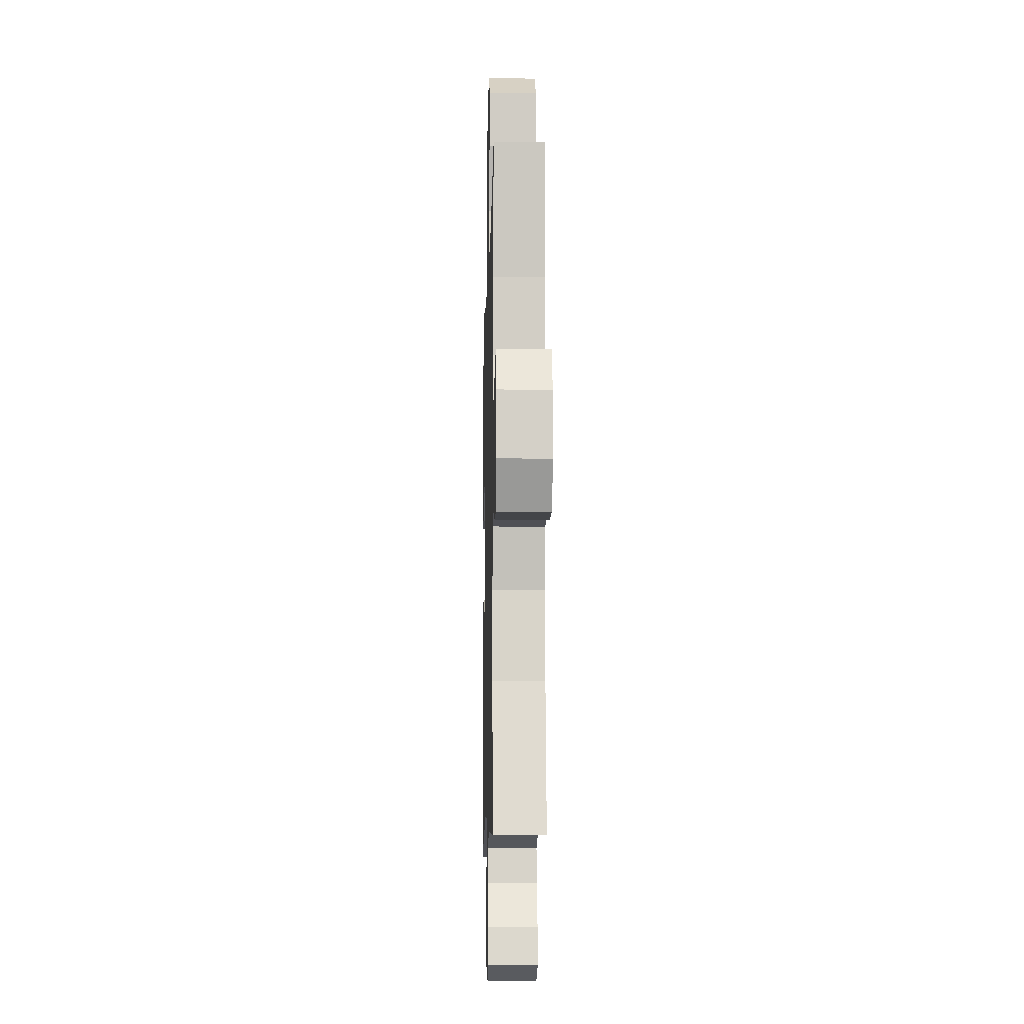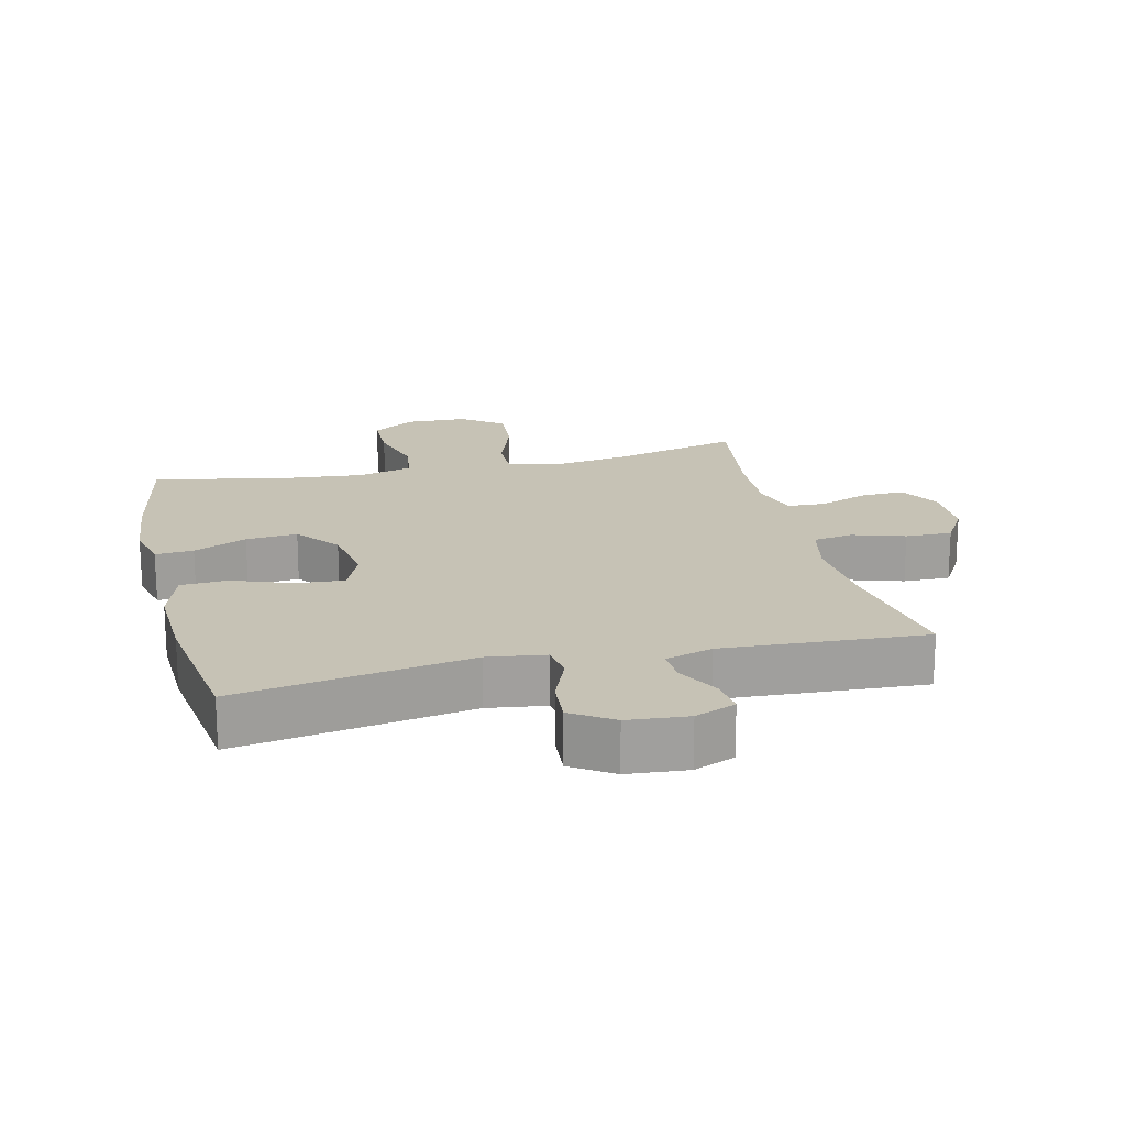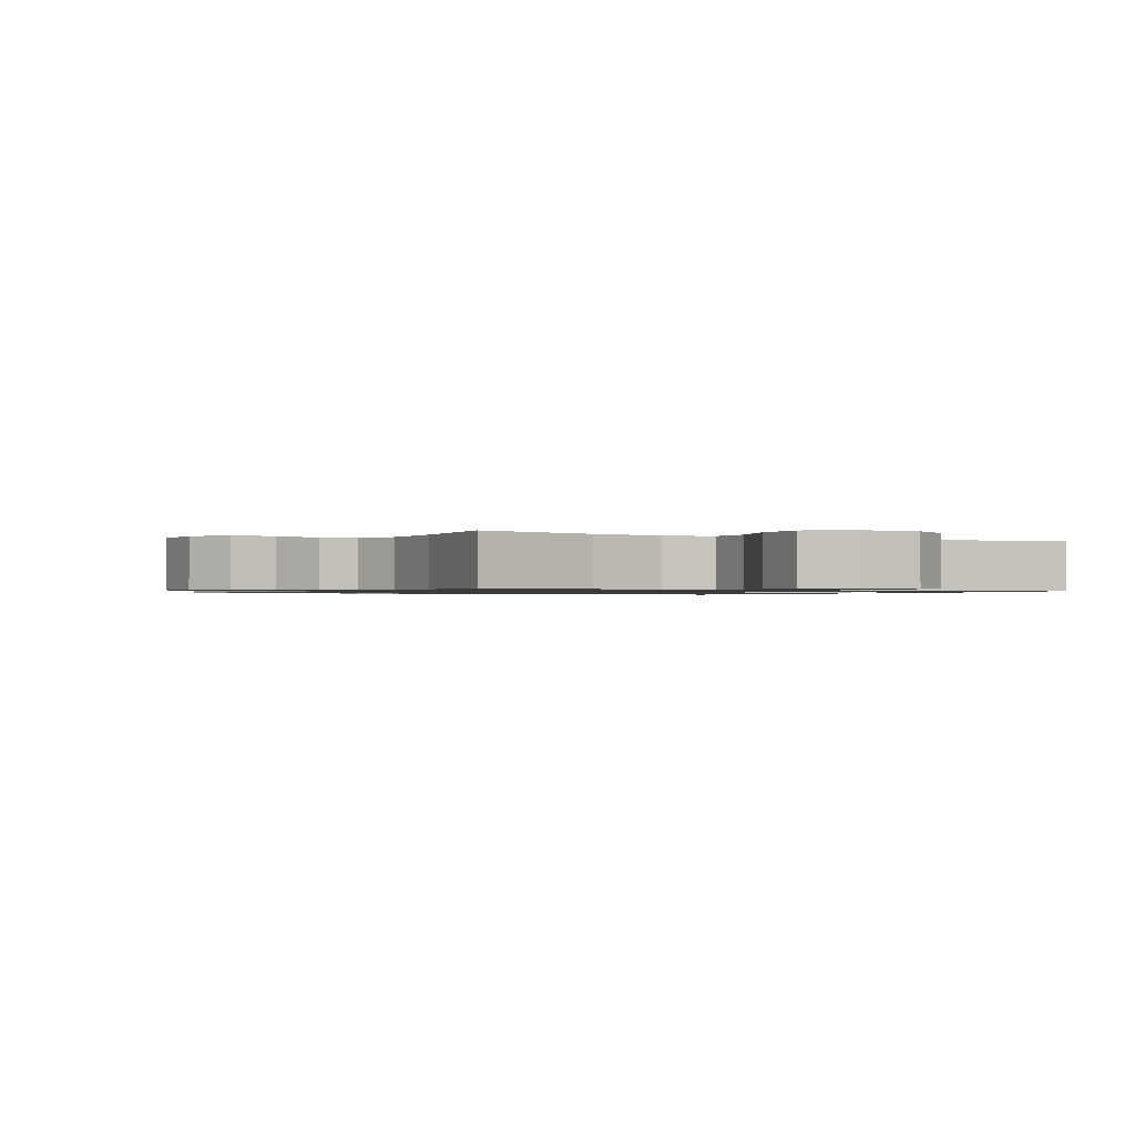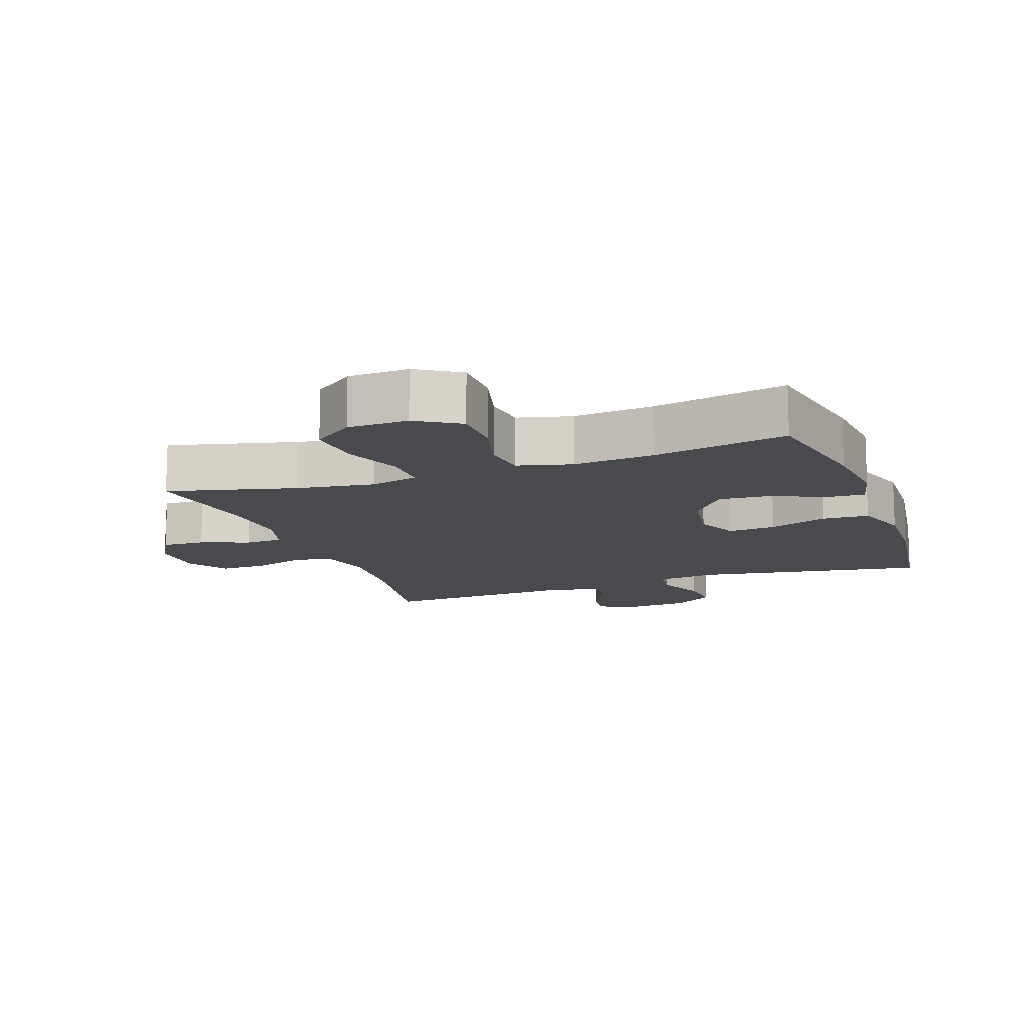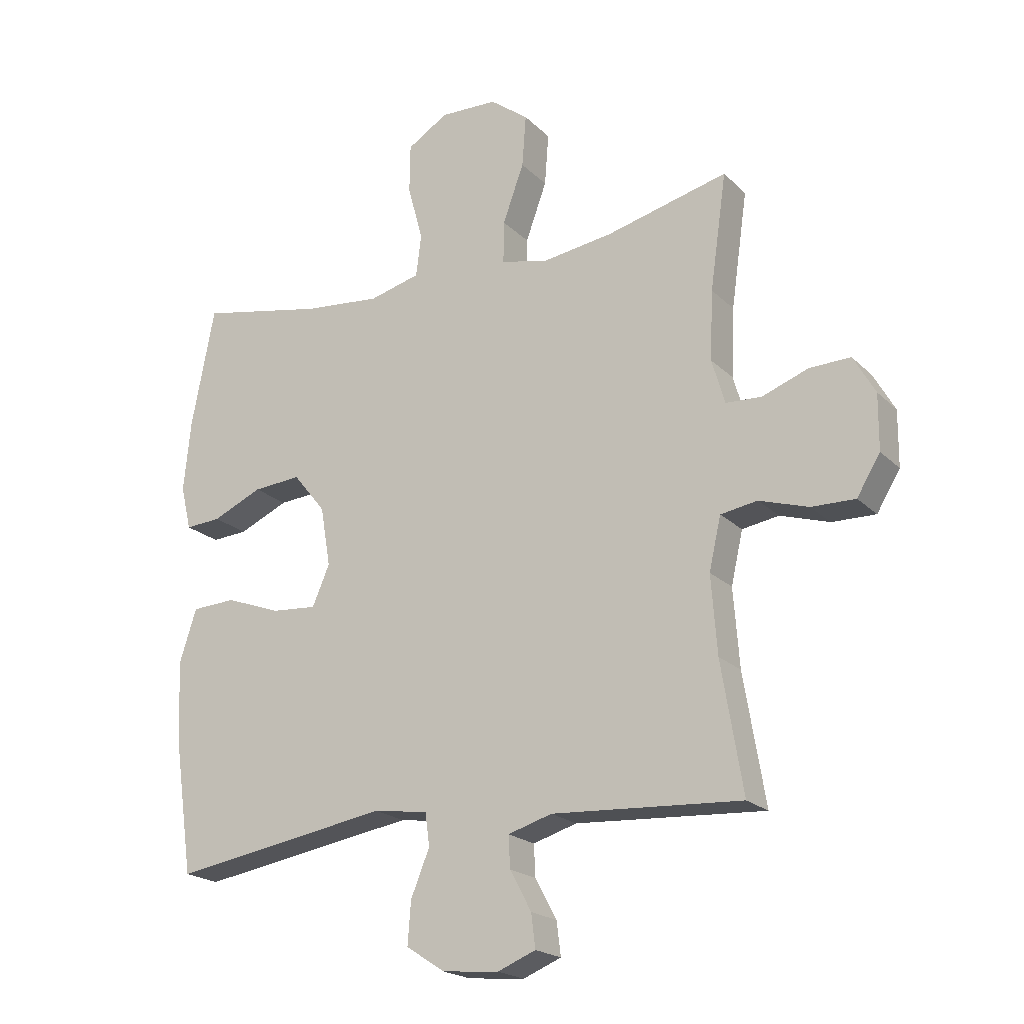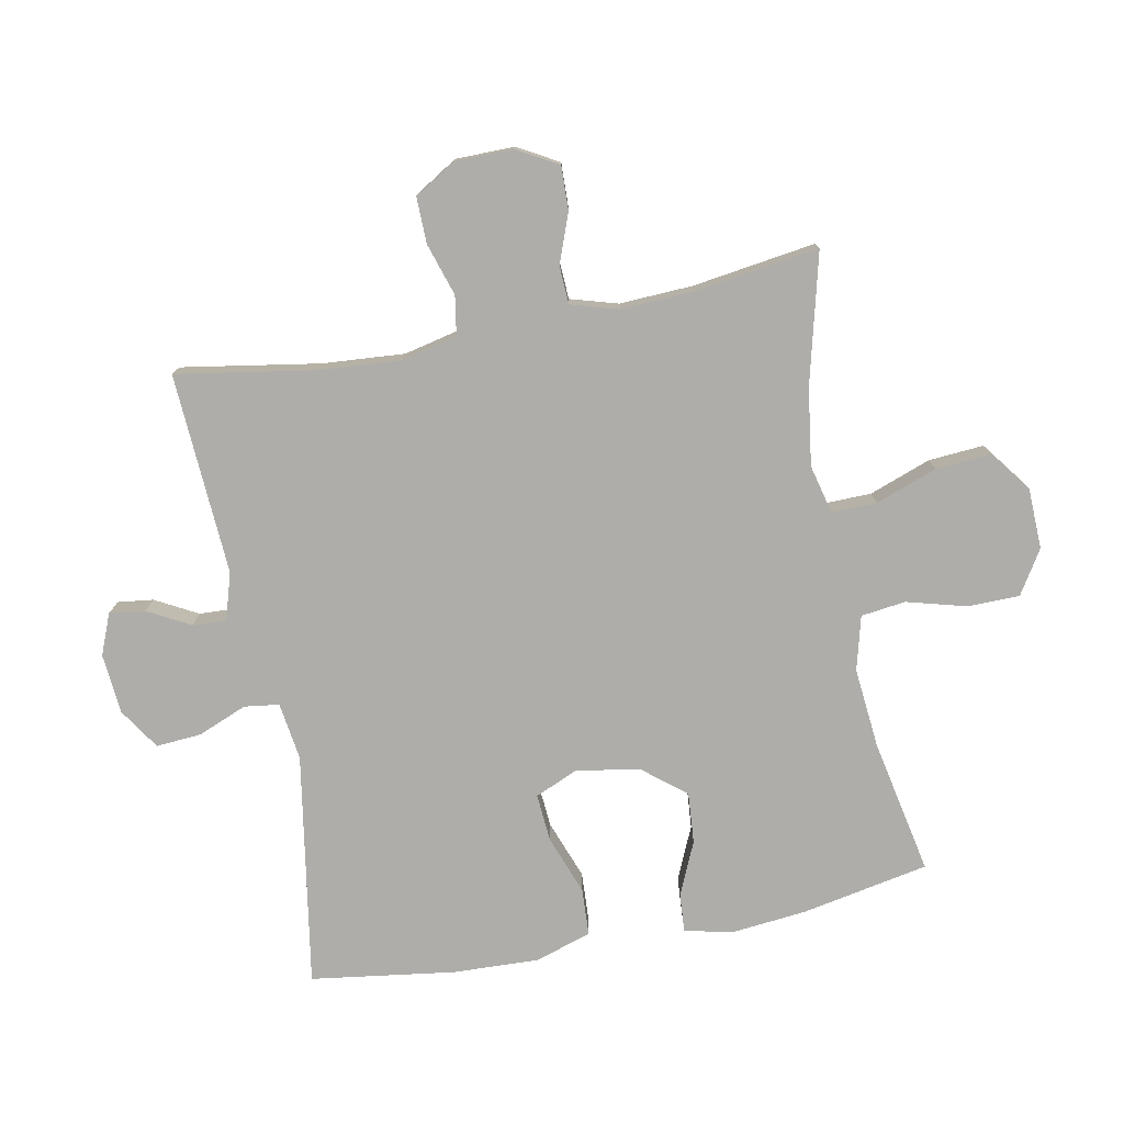
<metadata>
{"format":"obj","ext":"obj","renderer":"f3d","projection":"perspective","resolution":1024,"background":"white","views":[{"elev":-10.0,"azim":-91.5,"up":"+Z"},{"elev":18.9,"azim":166.6,"up":"+Y"},{"elev":-1.0,"azim":-30.0,"up":"+Y"},{"elev":-13.0,"azim":19.8,"up":"+Y"},{"elev":-20.3,"azim":-149.1,"up":"+Z"},{"elev":-77.4,"azim":-79.0,"up":"+Y"}]}
</metadata>
<code>
o path7442
v -0.4471 0.0375 0.2982
v -0.4418 0.0375 0.1817
v -0.4639 0.0375 0.1062
v -0.524 0.0375 0.1034
v -0.6021 0.0375 0.1325
v -0.671 0.0375 0.1346
v -0.7076 0.0375 0.07008
v -0.7067 0.0375 -0.02315
v -0.6674 0.0375 -0.08787
v -0.5938 0.0375 -0.08656
v -0.5109 0.0375 -0.0605
v -0.4487 0.0375 -0.07069
v -0.4287 0.0375 -0.159
v -0.4386 0.0375 -0.2904
v -0.4749 0.0375 -0.5083
v -0.1558 0.0375 -0.4897
v -0.08138 0.0375 -0.5122
v -0.08414 0.0375 -0.5658
v -0.1204 0.0375 -0.6329
v -0.1275 0.0375 -0.6895
v -0.06313 0.0375 -0.7156
v 0.03207 0.0375 -0.7073
v 0.09702 0.0375 -0.6648
v 0.09163 0.0375 -0.5931
v 0.06008 0.0375 -0.5157
v 0.06758 0.0375 -0.4605
v 0.1589 0.0375 -0.4477
v 0.5267 0.0375 -0.5083
v 0.5592 0.0375 -0.2801
v 0.5644 0.0375 -0.1438
v 0.536 0.0375 -0.05508
v 0.4617 0.0375 -0.05115
v 0.3683 0.0375 -0.08567
v 0.2924 0.0375 -0.09153
v 0.2632 0.0375 -0.02345
v 0.2799 0.0375 0.07654
v 0.3344 0.0375 0.1446
v 0.4156 0.0375 0.1383
v 0.4997 0.0375 0.1008
v 0.56 0.0375 0.09674
v 0.5777 0.0375 0.1712
v 0.5657 0.0375 0.2908
v 0.5267 0.0375 0.4936
v 0.3139 0.0375 0.4513
v 0.1857 0.0375 0.4393
v 0.1002 0.0375 0.4616
v 0.09125 0.0375 0.5322
v 0.1168 0.0375 0.6261
v 0.1157 0.0375 0.7089
v 0.04703 0.0375 0.7518
v -0.04954 0.0375 0.7489
v -0.1142 0.0375 0.7003
v -0.1075 0.0375 0.6122
v -0.07206 0.0375 0.5145
v -0.07102 0.0375 0.4433
v -0.1481 0.0375 0.4244
v -0.2698 0.0375 0.4419
v -0.4749 0.0375 0.4936
v -0.4471 -0.0375 0.2982
v -0.4418 -0.0375 0.1817
v -0.4639 -0.0375 0.1062
v -0.524 -0.0375 0.1034
v -0.6021 -0.0375 0.1325
v -0.671 -0.0375 0.1346
v -0.7076 -0.0375 0.07008
v -0.7067 -0.0375 -0.02315
v -0.6674 -0.0375 -0.08787
v -0.5938 -0.0375 -0.08656
v -0.5109 -0.0375 -0.0605
v -0.4487 -0.0375 -0.07069
v -0.4287 -0.0375 -0.159
v -0.4386 -0.0375 -0.2904
v -0.4749 -0.0375 -0.5083
v -0.1558 -0.0375 -0.4897
v -0.08138 -0.0375 -0.5122
v -0.08414 -0.0375 -0.5658
v -0.1204 -0.0375 -0.6329
v -0.1275 -0.0375 -0.6895
v -0.06313 -0.0375 -0.7156
v 0.03207 -0.0375 -0.7073
v 0.09702 -0.0375 -0.6648
v 0.09163 -0.0375 -0.5931
v 0.06008 -0.0375 -0.5157
v 0.06758 -0.0375 -0.4605
v 0.1589 -0.0375 -0.4477
v 0.5267 -0.0375 -0.5083
v 0.5592 -0.0375 -0.2801
v 0.5644 -0.0375 -0.1438
v 0.536 -0.0375 -0.05508
v 0.4617 -0.0375 -0.05115
v 0.3683 -0.0375 -0.08567
v 0.2924 -0.0375 -0.09153
v 0.2632 -0.0375 -0.02345
v 0.2799 -0.0375 0.07654
v 0.3344 -0.0375 0.1446
v 0.4156 -0.0375 0.1383
v 0.4997 -0.0375 0.1008
v 0.56 -0.0375 0.09674
v 0.5777 -0.0375 0.1712
v 0.5657 -0.0375 0.2908
v 0.5267 -0.0375 0.4936
v 0.3139 -0.0375 0.4513
v 0.1857 -0.0375 0.4393
v 0.1002 -0.0375 0.4616
v 0.09125 -0.0375 0.5322
v 0.1168 -0.0375 0.6261
v 0.1157 -0.0375 0.7089
v 0.04703 -0.0375 0.7518
v -0.04954 -0.0375 0.7489
v -0.1142 -0.0375 0.7003
v -0.1075 -0.0375 0.6122
v -0.07206 -0.0375 0.5145
v -0.07102 -0.0375 0.4433
v -0.1481 -0.0375 0.4244
v -0.2698 -0.0375 0.4419
v -0.4749 -0.0375 0.4936
v -0.671 0.0375 0.1346
v -0.671 0.0375 0.1346
v -0.7076 0.0375 0.07008
v -0.7067 0.0375 -0.02315
v -0.6674 0.0375 -0.08787
v -0.6021 0.0375 0.1325
v -0.5938 0.0375 -0.08656
v -0.524 0.0375 0.1034
v -0.5109 0.0375 -0.0605
v -0.4639 0.0375 0.1062
v -0.4639 0.0375 0.1062
v -0.4487 0.0375 -0.07069
v -0.4487 0.0375 -0.07069
v -0.4418 0.0375 0.1817
v -0.4749 0.0375 0.4936
v -0.4749 0.0375 0.4936
v -0.4471 0.0375 0.2982
v -0.4386 0.0375 -0.2904
v -0.4749 0.0375 -0.5083
v -0.4749 0.0375 -0.5083
v -0.4287 0.0375 -0.159
v -0.2698 0.0375 0.4419
v -0.1558 0.0375 -0.4897
v -0.1481 0.0375 0.4244
v -0.08138 0.0375 -0.5122
v -0.08138 0.0375 -0.5122
v -0.07102 0.0375 0.4433
v -0.07102 0.0375 0.4433
v -0.1204 0.0375 -0.6329
v -0.1275 0.0375 -0.6895
v -0.1275 0.0375 -0.6895
v -0.06313 0.0375 -0.7156
v -0.08414 0.0375 -0.5658
v -0.04954 0.0375 0.7489
v -0.1142 0.0375 0.7003
v -0.1075 0.0375 0.6122
v -0.07206 0.0375 0.5145
v 0.03207 0.0375 -0.7073
v 0.04703 0.0375 0.7518
v 0.09702 0.0375 -0.6648
v 0.09702 0.0375 -0.6648
v 0.1157 0.0375 0.7089
v 0.06008 0.0375 -0.5157
v 0.06758 0.0375 -0.4605
v 0.06758 0.0375 -0.4605
v 0.09163 0.0375 -0.5931
v 0.1589 0.0375 -0.4477
v 0.1168 0.0375 0.6261
v 0.09125 0.0375 0.5322
v 0.1002 0.0375 0.4616
v 0.1002 0.0375 0.4616
v 0.1857 0.0375 0.4393
v 0.3139 0.0375 0.4513
v 0.2632 0.0375 -0.02345
v 0.2799 0.0375 0.07654
v 0.2924 0.0375 -0.09153
v 0.2924 0.0375 -0.09153
v 0.3344 0.0375 0.1446
v 0.3683 0.0375 -0.08567
v 0.4156 0.0375 0.1383
v 0.4617 0.0375 -0.05115
v 0.4997 0.0375 0.1008
v 0.5267 0.0375 0.4936
v 0.5267 0.0375 0.4936
v 0.536 0.0375 -0.05508
v 0.536 0.0375 -0.05508
v 0.56 0.0375 0.09674
v 0.56 0.0375 0.09674
v 0.5267 0.0375 -0.5083
v 0.5267 0.0375 -0.5083
v 0.5644 0.0375 -0.1438
v 0.5592 0.0375 -0.2801
v 0.5657 0.0375 0.2908
v 0.5777 0.0375 0.1712
v -0.671 -0.0375 0.1346
v -0.671 -0.0375 0.1346
v -0.7076 -0.0375 0.07008
v -0.7067 -0.0375 -0.02315
v -0.6674 -0.0375 -0.08787
v -0.6021 -0.0375 0.1325
v -0.5938 -0.0375 -0.08656
v -0.524 -0.0375 0.1034
v -0.5109 -0.0375 -0.0605
v -0.4639 -0.0375 0.1062
v -0.4639 -0.0375 0.1062
v -0.4487 -0.0375 -0.07069
v -0.4487 -0.0375 -0.07069
v -0.4418 -0.0375 0.1817
v -0.4749 -0.0375 0.4936
v -0.4749 -0.0375 0.4936
v -0.4471 -0.0375 0.2982
v -0.4386 -0.0375 -0.2904
v -0.4749 -0.0375 -0.5083
v -0.4749 -0.0375 -0.5083
v -0.4287 -0.0375 -0.159
v -0.2698 -0.0375 0.4419
v -0.1558 -0.0375 -0.4897
v -0.1481 -0.0375 0.4244
v -0.08138 -0.0375 -0.5122
v -0.08138 -0.0375 -0.5122
v -0.07102 -0.0375 0.4433
v -0.07102 -0.0375 0.4433
v -0.1204 -0.0375 -0.6329
v -0.1275 -0.0375 -0.6895
v -0.1275 -0.0375 -0.6895
v -0.06313 -0.0375 -0.7156
v -0.08414 -0.0375 -0.5658
v -0.04954 -0.0375 0.7489
v -0.1142 -0.0375 0.7003
v -0.1075 -0.0375 0.6122
v -0.07206 -0.0375 0.5145
v 0.03207 -0.0375 -0.7073
v 0.04703 -0.0375 0.7518
v 0.09702 -0.0375 -0.6648
v 0.09702 -0.0375 -0.6648
v 0.1157 -0.0375 0.7089
v 0.06008 -0.0375 -0.5157
v 0.06758 -0.0375 -0.4605
v 0.06758 -0.0375 -0.4605
v 0.09163 -0.0375 -0.5931
v 0.1589 -0.0375 -0.4477
v 0.1168 -0.0375 0.6261
v 0.09125 -0.0375 0.5322
v 0.1002 -0.0375 0.4616
v 0.1002 -0.0375 0.4616
v 0.1857 -0.0375 0.4393
v 0.3139 -0.0375 0.4513
v 0.2632 -0.0375 -0.02345
v 0.2799 -0.0375 0.07654
v 0.2924 -0.0375 -0.09153
v 0.2924 -0.0375 -0.09153
v 0.3344 -0.0375 0.1446
v 0.3683 -0.0375 -0.08567
v 0.4156 -0.0375 0.1383
v 0.4617 -0.0375 -0.05115
v 0.4997 -0.0375 0.1008
v 0.5267 -0.0375 0.4936
v 0.5267 -0.0375 0.4936
v 0.536 -0.0375 -0.05508
v 0.536 -0.0375 -0.05508
v 0.56 -0.0375 0.09674
v 0.56 -0.0375 0.09674
v 0.5267 -0.0375 -0.5083
v 0.5267 -0.0375 -0.5083
v 0.5644 -0.0375 -0.1438
v 0.5592 -0.0375 -0.2801
v 0.5657 -0.0375 0.2908
v 0.5777 -0.0375 0.1712
f 198 196 197
f 227 239 226
f 242 248 243
f 262 237 259
f 197 196 194
f 193 196 191
f 234 213 215
f 239 227 240
f 229 226 238
f 237 246 234
f 207 212 205
f 194 196 193
f 222 219 220
f 264 263 250
f 213 211 208
f 253 243 263
f 244 234 246
f 263 243 250
f 197 194 195
f 217 240 227
f 236 223 228
f 214 212 204
f 229 224 226
f 217 214 245
f 252 264 250
f 238 226 239
f 204 200 202
f 213 208 209
f 226 224 225
f 199 200 198
f 255 251 261
f 244 211 234
f 248 242 245
f 245 214 244
f 228 223 222
f 234 215 233
f 202 200 199
f 211 213 234
f 244 214 204
f 245 240 217
f 236 228 230
f 244 202 211
f 233 223 236
f 223 219 222
f 257 264 252
f 233 215 223
f 250 243 248
f 199 198 197
f 245 242 240
f 232 229 238
f 262 249 246
f 244 204 202
f 262 246 237
f 249 261 251
f 261 249 262
f 204 212 207
f 118 7 65 192
f 7 8 66 65
f 8 9 67 66
f 5 6 64 63
f 9 10 68 67
f 4 5 63 62
f 10 11 69 68
f 127 4 62 201
f 11 129 203 69
f 2 3 61 60
f 132 1 59 206
f 14 136 210 72
f 12 13 71 70
f 1 2 60 59
f 13 14 72 71
f 57 58 116 115
f 15 16 74 73
f 56 57 115 114
f 16 142 216 74
f 144 56 114 218
f 19 147 221 77
f 20 21 79 78
f 18 19 77 76
f 51 52 110 109
f 52 53 111 110
f 53 54 112 111
f 17 18 76 75
f 54 55 113 112
f 21 22 80 79
f 50 51 109 108
f 22 157 231 80
f 49 50 108 107
f 25 161 235 83
f 24 25 83 82
f 23 24 82 81
f 26 27 85 84
f 48 49 107 106
f 47 48 106 105
f 167 47 105 241
f 45 46 104 103
f 44 45 103 102
f 35 36 94 93
f 173 35 93 247
f 36 37 95 94
f 33 34 92 91
f 37 38 96 95
f 32 33 91 90
f 38 39 97 96
f 180 44 102 254
f 182 32 90 256
f 39 184 258 97
f 27 186 260 85
f 30 31 89 88
f 29 30 88 87
f 28 29 87 86
f 42 43 101 100
f 41 42 100 99
f 40 41 99 98
f 124 123 122
f 153 152 165
f 168 169 174
f 188 185 163
f 123 120 122
f 119 117 122
f 160 141 139
f 165 166 153
f 155 164 152
f 163 160 172
f 133 131 138
f 120 119 122
f 148 146 145
f 190 176 189
f 139 134 137
f 179 189 169
f 170 172 160
f 189 176 169
f 123 121 120
f 143 153 166
f 162 154 149
f 140 130 138
f 155 152 150
f 143 171 140
f 178 176 190
f 164 165 152
f 130 128 126
f 139 135 134
f 152 151 150
f 125 124 126
f 181 187 177
f 170 160 137
f 174 171 168
f 171 170 140
f 154 148 149
f 160 159 141
f 128 125 126
f 137 160 139
f 170 130 140
f 171 143 166
f 162 156 154
f 170 137 128
f 159 162 149
f 149 148 145
f 183 178 190
f 159 149 141
f 176 174 169
f 125 123 124
f 171 166 168
f 158 164 155
f 188 172 175
f 170 128 130
f 188 163 172
f 175 177 187
f 187 188 175
f 130 133 138

</code>
